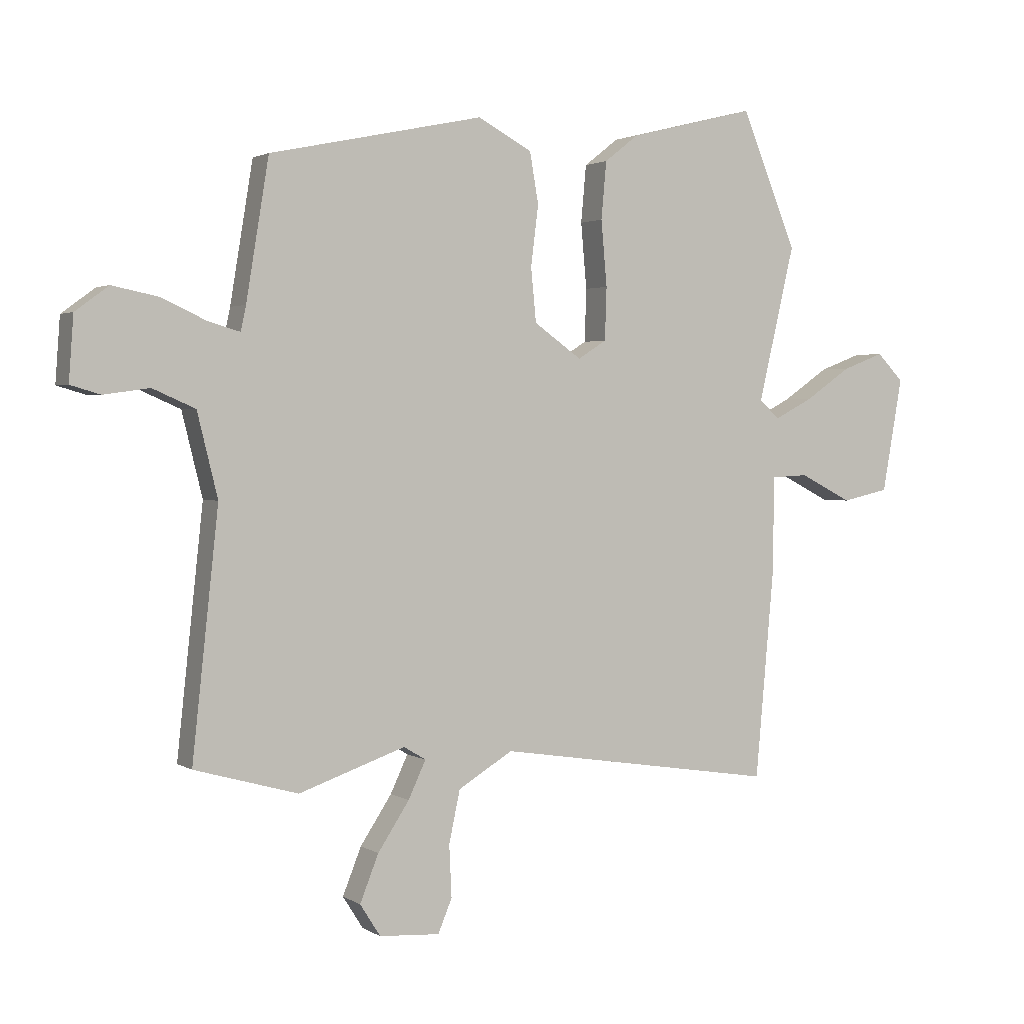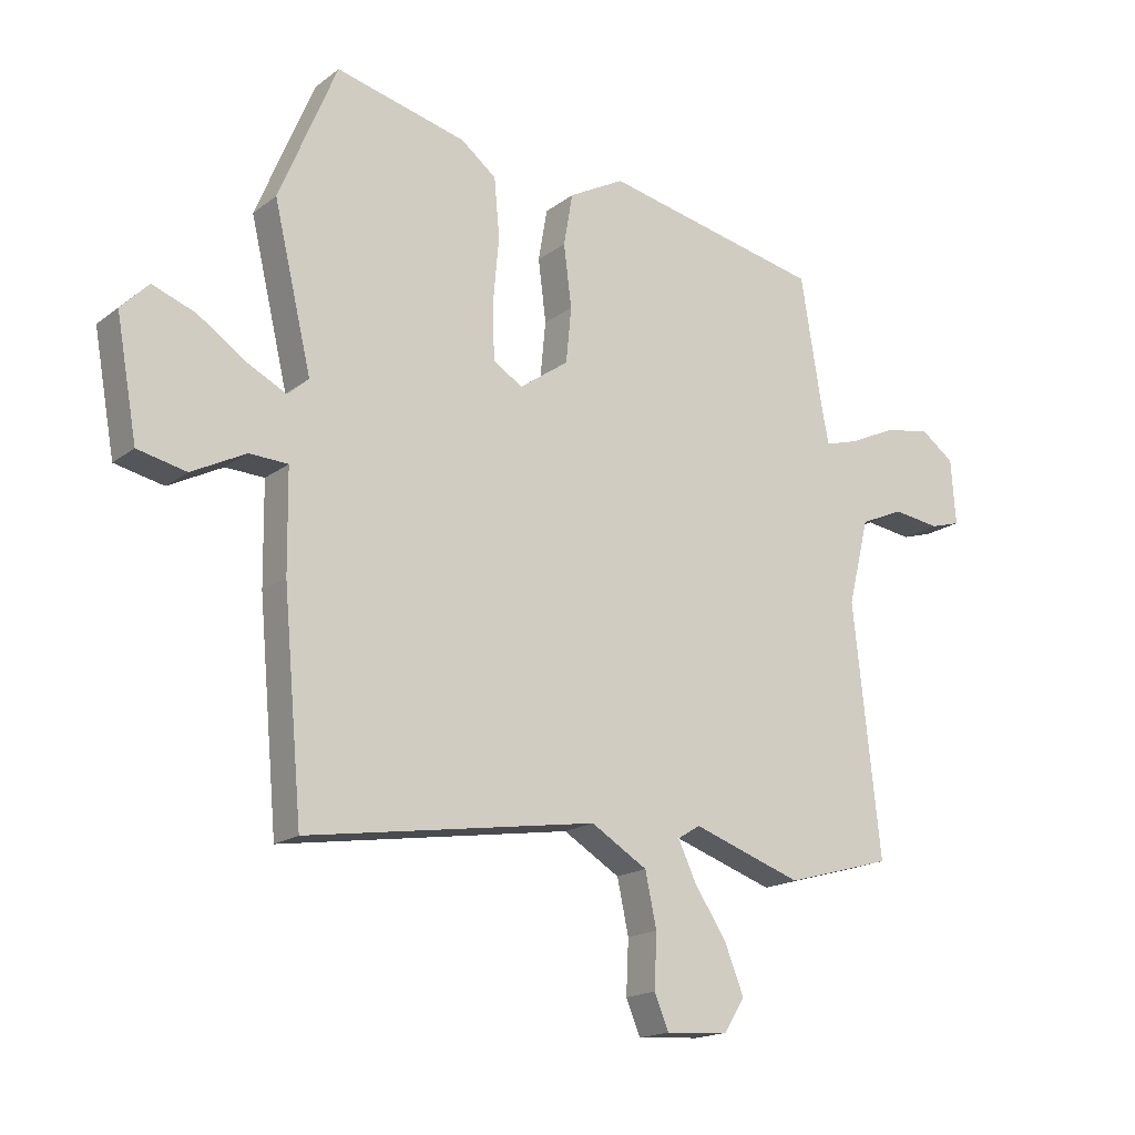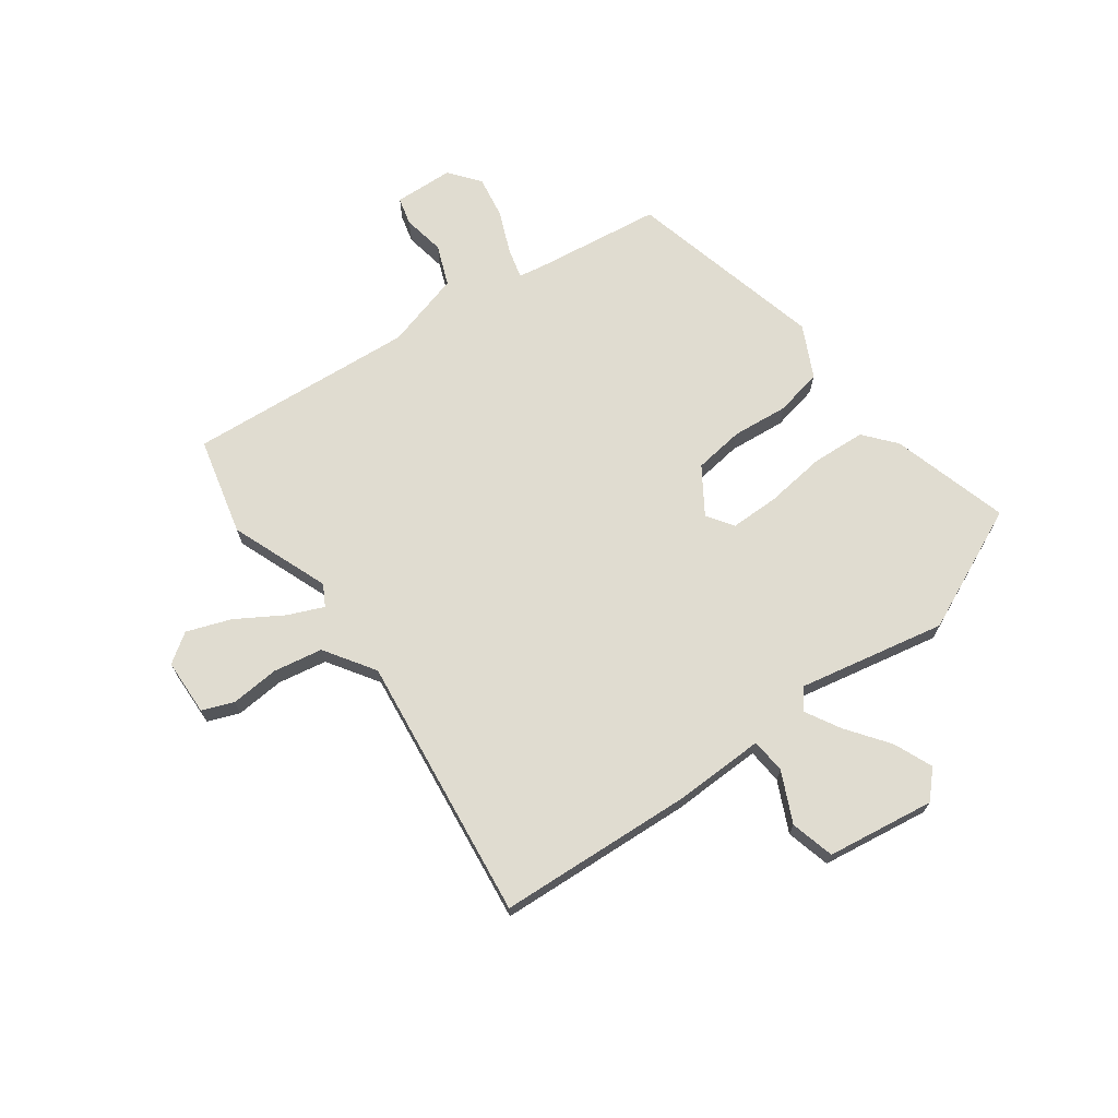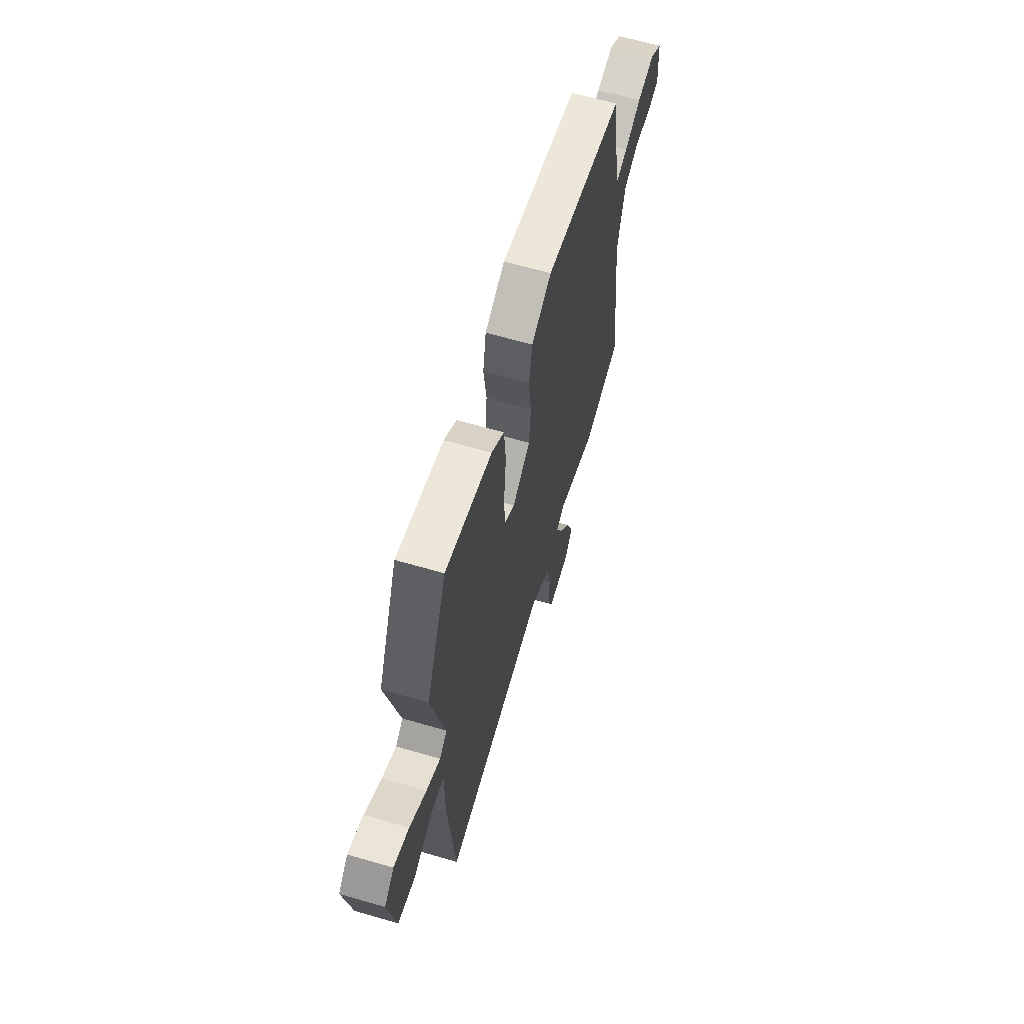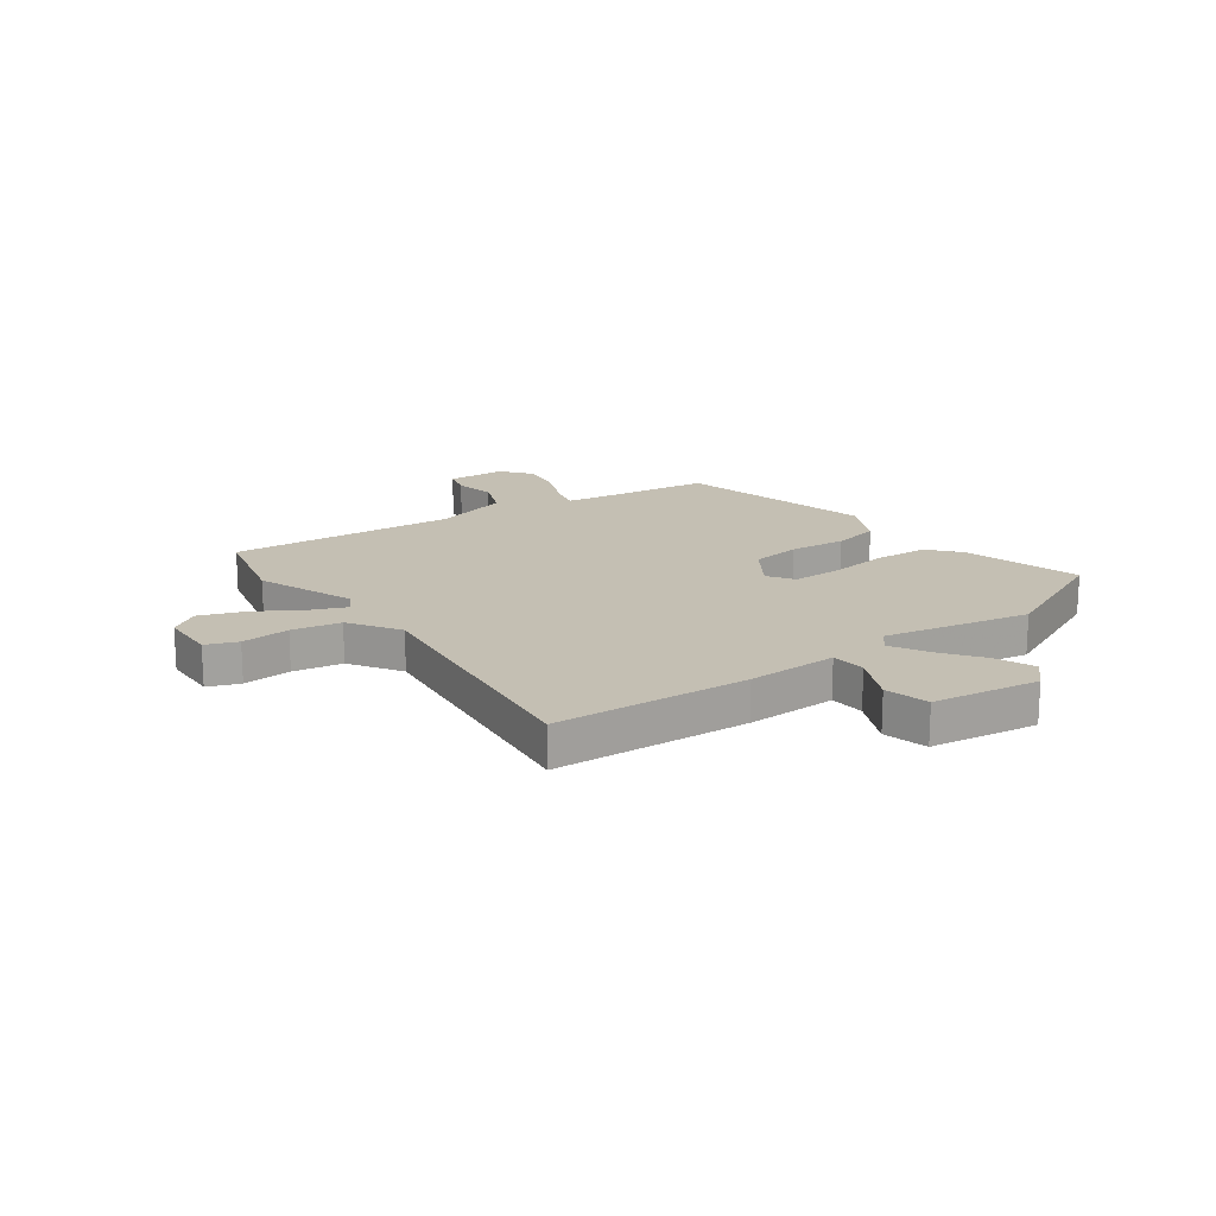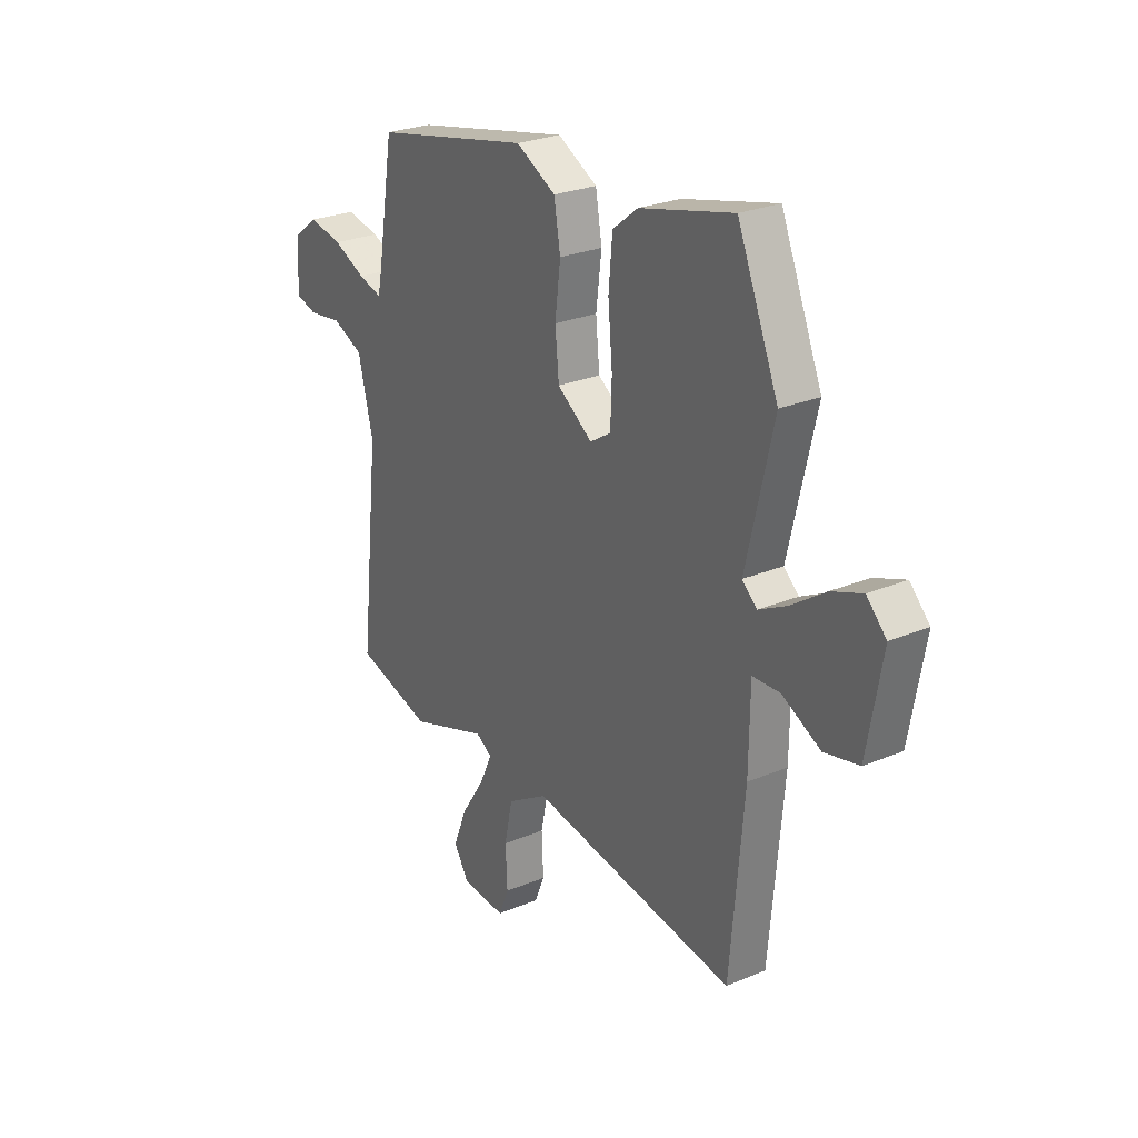
<metadata>
{"format":"obj","ext":"obj","renderer":"f3d","projection":"perspective","resolution":1024,"background":"white","views":[{"elev":2.1,"azim":152.7,"up":"+Z"},{"elev":-17.4,"azim":-34.7,"up":"+Z"},{"elev":69.5,"azim":-127.9,"up":"+Y"},{"elev":63.8,"azim":-73.6,"up":"+Z"},{"elev":17.7,"azim":-127.8,"up":"+Y"},{"elev":26.2,"azim":-123.5,"up":"+Z"}]}
</metadata>
<code>
v 0.418 0.07 0.471
v 0.457 0.07 0.234
v 0.466 0.07 0.192
v 0.521 0.07 0.208
v 0.597 0.07 0.243
v 0.676 0.07 0.259
v 0.733 0.07 0.217
v 0.741 0.07 0.108
v 0.69 0.07 0.093
v 0.612 0.07 0.104
v 0.539 0.07 0.072
v 0.504 0.07 -0.07
v 0.549 0.07 -0.486
v 0.371 0.07 -0.536
v 0.188 0.07 -0.473
v 0.15 0.07 -0.496
v 0.18 0.07 -0.56
v 0.234 0.07 -0.642
v 0.266 0.07 -0.722
v 0.231 0.07 -0.777
v 0.127 0.07 -0.784
v 0.103 0.07 -0.727
v 0.107 0.07 -0.638
v 0.088 0.07 -0.549
v -0.006 0.07 -0.492
v -0.49 0.07 -0.567
v -0.522 0.07 -0.21
v -0.524 0.07 -0.044
v -0.588 0.07 -0.041
v -0.678 0.07 -0.087
v -0.759 0.07 -0.069
v -0.794 0.07 0.127
v -0.748 0.07 0.174
v -0.676 0.07 0.147
v -0.597 0.07 0.093
v -0.531 0.07 0.059
v -0.496 0.07 0.09
v -0.559 0.07 0.357
v -0.463 0.07 0.589
v -0.245 0.07 0.535
v -0.186 0.07 0.489
v -0.177 0.07 0.391
v -0.187 0.07 0.279
v -0.184 0.07 0.189
v -0.135 0.07 0.158
v -0.053 0.07 0.216
v -0.044 0.07 0.308
v -0.057 0.07 0.411
v -0.042 0.07 0.498
v 0.051 0.07 0.548
v 0.418 0 0.471
v 0.457 0 0.234
v 0.466 0 0.192
v 0.521 0 0.208
v 0.597 0 0.243
v 0.676 0 0.259
v 0.733 0 0.217
v 0.741 0 0.108
v 0.69 0 0.093
v 0.612 0 0.104
v 0.539 0 0.072
v 0.504 0 -0.07
v 0.549 0 -0.486
v 0.371 0 -0.536
v 0.188 0 -0.473
v 0.15 0 -0.496
v 0.18 0 -0.56
v 0.234 0 -0.642
v 0.266 0 -0.722
v 0.231 0 -0.777
v 0.127 0 -0.784
v 0.103 0 -0.727
v 0.107 0 -0.638
v 0.088 0 -0.549
v -0.006 0 -0.492
v -0.49 0 -0.567
v -0.522 0 -0.21
v -0.524 0 -0.044
v -0.588 0 -0.041
v -0.678 0 -0.087
v -0.759 0 -0.069
v -0.794 0 0.127
v -0.748 0 0.174
v -0.676 0 0.147
v -0.597 0 0.093
v -0.531 0 0.059
v -0.496 0 0.09
v -0.559 0 0.357
v -0.463 0 0.589
v -0.245 0 0.535
v -0.186 0 0.489
v -0.177 0 0.391
v -0.187 0 0.279
v -0.184 0 0.189
v -0.135 0 0.158
v -0.053 0 0.216
v -0.044 0 0.308
v -0.057 0 0.411
v -0.042 0 0.498
v 0.051 0 0.548
f 50 1 2
f 49 50 2
f 48 49 2
f 47 48 2
f 46 47 2 3
f 45 46 3
f 41 42 43
f 40 41 43
f 39 40 43
f 38 39 43
f 37 38 43
f 36 37 43 44
f 33 34 35
f 32 33 35
f 31 32 35
f 30 31 35
f 29 30 35
f 28 29 35 36
f 25 26 27 28
f 36 44 45
f 28 36 45
f 25 28 45
f 24 25 45
f 21 22 23
f 20 21 23
f 19 20 23
f 18 19 23
f 17 18 23
f 16 17 23 24
f 12 13 14 15
f 11 12 15 16
f 8 9 10
f 7 8 10
f 6 7 10
f 5 6 10
f 4 5 10
f 3 4 10 11
f 16 24 45
f 11 16 45
f 3 11 45
f 52 51 100
f 52 100 99
f 52 99 98
f 52 98 97
f 53 52 97 96
f 53 96 95
f 93 92 91
f 93 91 90
f 93 90 89
f 93 89 88
f 93 88 87
f 94 93 87 86
f 85 84 83
f 85 83 82
f 85 82 81
f 85 81 80
f 85 80 79
f 86 85 79 78
f 78 77 76 75
f 95 94 86
f 95 86 78
f 95 78 75
f 95 75 74
f 73 72 71
f 73 71 70
f 73 70 69
f 73 69 68
f 73 68 67
f 74 73 67 66
f 65 64 63 62
f 66 65 62 61
f 60 59 58
f 60 58 57
f 60 57 56
f 60 56 55
f 60 55 54
f 61 60 54 53
f 95 74 66
f 95 66 61
f 95 61 53
f 1 51 52 2
f 2 52 53 3
f 3 53 54 4
f 4 54 55 5
f 5 55 56 6
f 6 56 57 7
f 7 57 58 8
f 8 58 59 9
f 9 59 60 10
f 10 60 61 11
f 11 61 62 12
f 12 62 63 13
f 13 63 64 14
f 14 64 65 15
f 15 65 66 16
f 16 66 67 17
f 17 67 68 18
f 18 68 69 19
f 19 69 70 20
f 20 70 71 21
f 21 71 72 22
f 22 72 73 23
f 23 73 74 24
f 24 74 75 25
f 25 75 76 26
f 26 76 77 27
f 27 77 78 28
f 28 78 79 29
f 29 79 80 30
f 30 80 81 31
f 31 81 82 32
f 32 82 83 33
f 33 83 84 34
f 34 84 85 35
f 35 85 86 36
f 36 86 87 37
f 37 87 88 38
f 38 88 89 39
f 39 89 90 40
f 40 90 91 41
f 41 91 92 42
f 42 92 93 43
f 43 93 94 44
f 44 94 95 45
f 45 95 96 46
f 46 96 97 47
f 47 97 98 48
f 48 98 99 49
f 49 99 100 50
f 50 100 51 1

</code>
